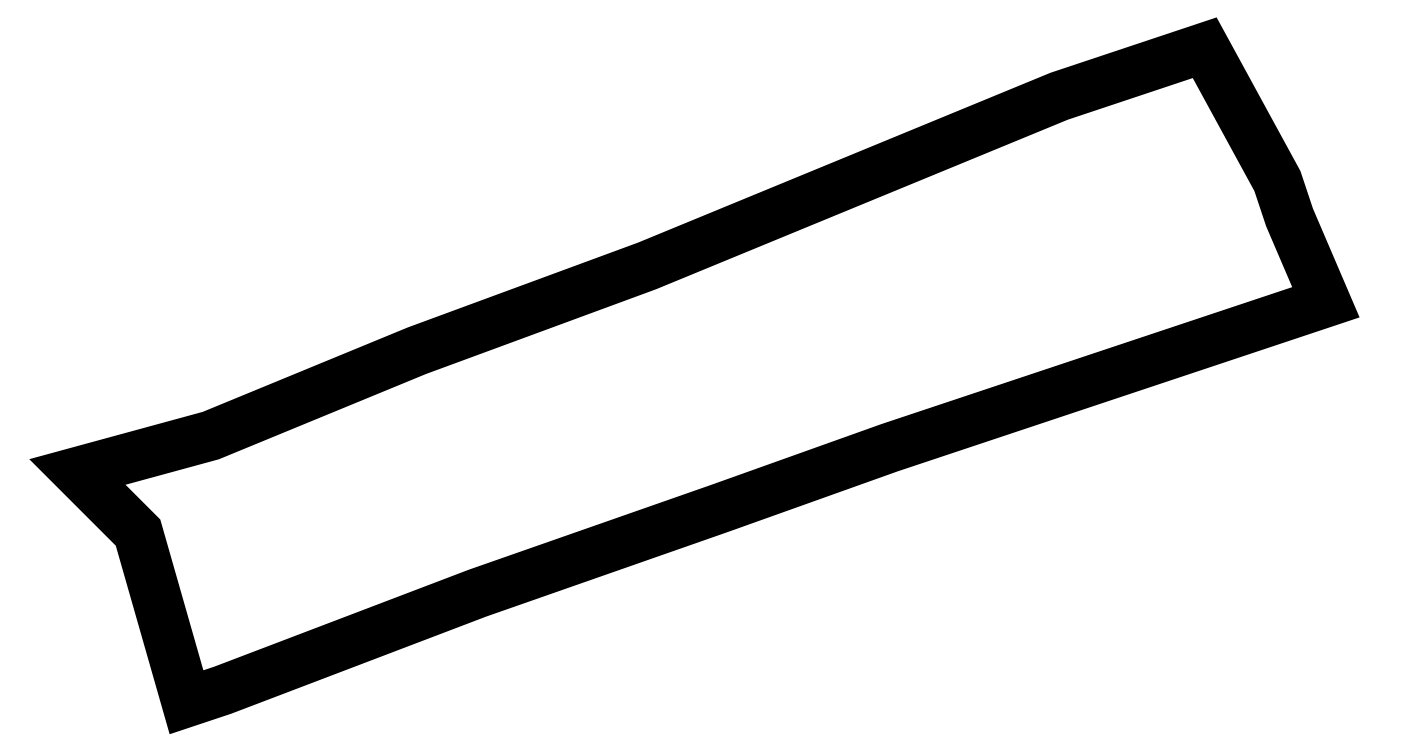
<metadata>
{"format":"dxf","ext":"dxf","renderer":"ezdxf+matplotlib","layout":"modelspace","background":"white","min_lineweight":24,"dpi":150}
</metadata>
<code>
0
SECTION
2
ENTITIES
0
POINT
8
ParselNokta
10
36.46
20
40.35
30
NaN
39
0
210
0
220
0
230
1
50
360
0
POINT
8
ParselNokta
10
36.46
20
40.35
30
NaN
39
0
210
0
220
0
230
1
50
360
0
POINT
8
ParselNokta
10
36.46
20
40.35
30
NaN
39
0
210
0
220
0
230
1
50
360
0
POINT
8
ParselNokta
10
36.46
20
40.35
30
NaN
39
0
210
0
220
0
230
1
50
360
0
POINT
8
ParselNokta
10
36.46
20
40.35
30
NaN
39
0
210
0
220
0
230
1
50
360
0
POINT
8
ParselNokta
10
36.46
20
40.35
30
NaN
39
0
210
0
220
0
230
1
50
360
0
POINT
8
ParselNokta
10
36.46
20
40.35
30
NaN
39
0
210
0
220
0
230
1
50
360
0
POINT
8
ParselNokta
10
36.46
20
40.35
30
NaN
39
0
210
0
220
0
230
1
50
360
0
POINT
8
ParselNokta
10
36.46
20
40.35
30
NaN
39
0
210
0
220
0
230
1
50
360
0
POINT
8
ParselNokta
10
36.46
20
40.35
30
NaN
39
0
210
0
220
0
230
1
50
360
0
POINT
8
ParselNokta
10
36.46
20
40.35
30
NaN
39
0
210
0
220
0
230
1
50
360
0
POINT
8
ParselNokta
10
36.46
20
40.35
30
NaN
39
0
210
0
220
0
230
1
50
360
0
POINT
8
ParselNokta
10
36.46
20
40.35
30
NaN
39
0
210
0
220
0
230
1
50
360
0
POINT
8
ParselNokta
10
36.46
20
40.35
30
NaN
39
0
210
0
220
0
230
1
50
360
0
POINT
8
ParselNokta
10
36.46
20
40.35
30
NaN
39
0
210
0
220
0
230
1
50
360
0
POINT
8
ParselNokta
10
36.46
20
40.35
30
NaN
39
0
210
0
220
0
230
1
50
360
0
POINT
8
ParselNokta
10
36.46
20
40.35
30
NaN
39
0
210
0
220
0
230
1
50
360
0
POLYLINE
8
Parsel
10
0
20
0
30
0
70
9
75
0
210
0
220
0
230
1
0
VERTEX
8
Parsel
10
36.46
20
40.35
30
NaN
70
32
0
VERTEX
8
Parsel
10
36.46
20
40.35
30
NaN
70
32
0
VERTEX
8
Parsel
10
36.46
20
40.35
30
NaN
70
32
0
VERTEX
8
Parsel
10
36.46
20
40.35
30
NaN
70
32
0
VERTEX
8
Parsel
10
36.46
20
40.35
30
NaN
70
32
0
VERTEX
8
Parsel
10
36.46
20
40.35
30
NaN
70
32
0
VERTEX
8
Parsel
10
36.46
20
40.35
30
NaN
70
32
0
VERTEX
8
Parsel
10
36.46
20
40.35
30
NaN
70
32
0
VERTEX
8
Parsel
10
36.46
20
40.35
30
NaN
70
32
0
VERTEX
8
Parsel
10
36.46
20
40.35
30
NaN
70
32
0
VERTEX
8
Parsel
10
36.46
20
40.35
30
NaN
70
32
0
VERTEX
8
Parsel
10
36.46
20
40.35
30
NaN
70
32
0
VERTEX
8
Parsel
10
36.46
20
40.35
30
NaN
70
32
0
VERTEX
8
Parsel
10
36.46
20
40.35
30
NaN
70
32
0
VERTEX
8
Parsel
10
36.46
20
40.35
30
NaN
70
32
0
VERTEX
8
Parsel
10
36.46
20
40.35
30
NaN
70
32
0
VERTEX
8
Parsel
10
36.46
20
40.35
30
NaN
70
32
0
SEQEND
8
Parsel
0
VIEWPORT
8
0
10
0
20
0
30
0
40
297
41
210
68
1
69
1
12
50
22
100
13
0
23
0
14
10
24
10
15
10
25
10
16
0
26
0
36
1
17
0
27
0
37
0
42
50
43
0
44
0
45
250
50
0
51
0
72
1000
90
819232
110
0
120
0
130
0
111
1
121
0
131
0
112
0
122
1
132
0
0
ENDSEC
0
EOF

</code>
